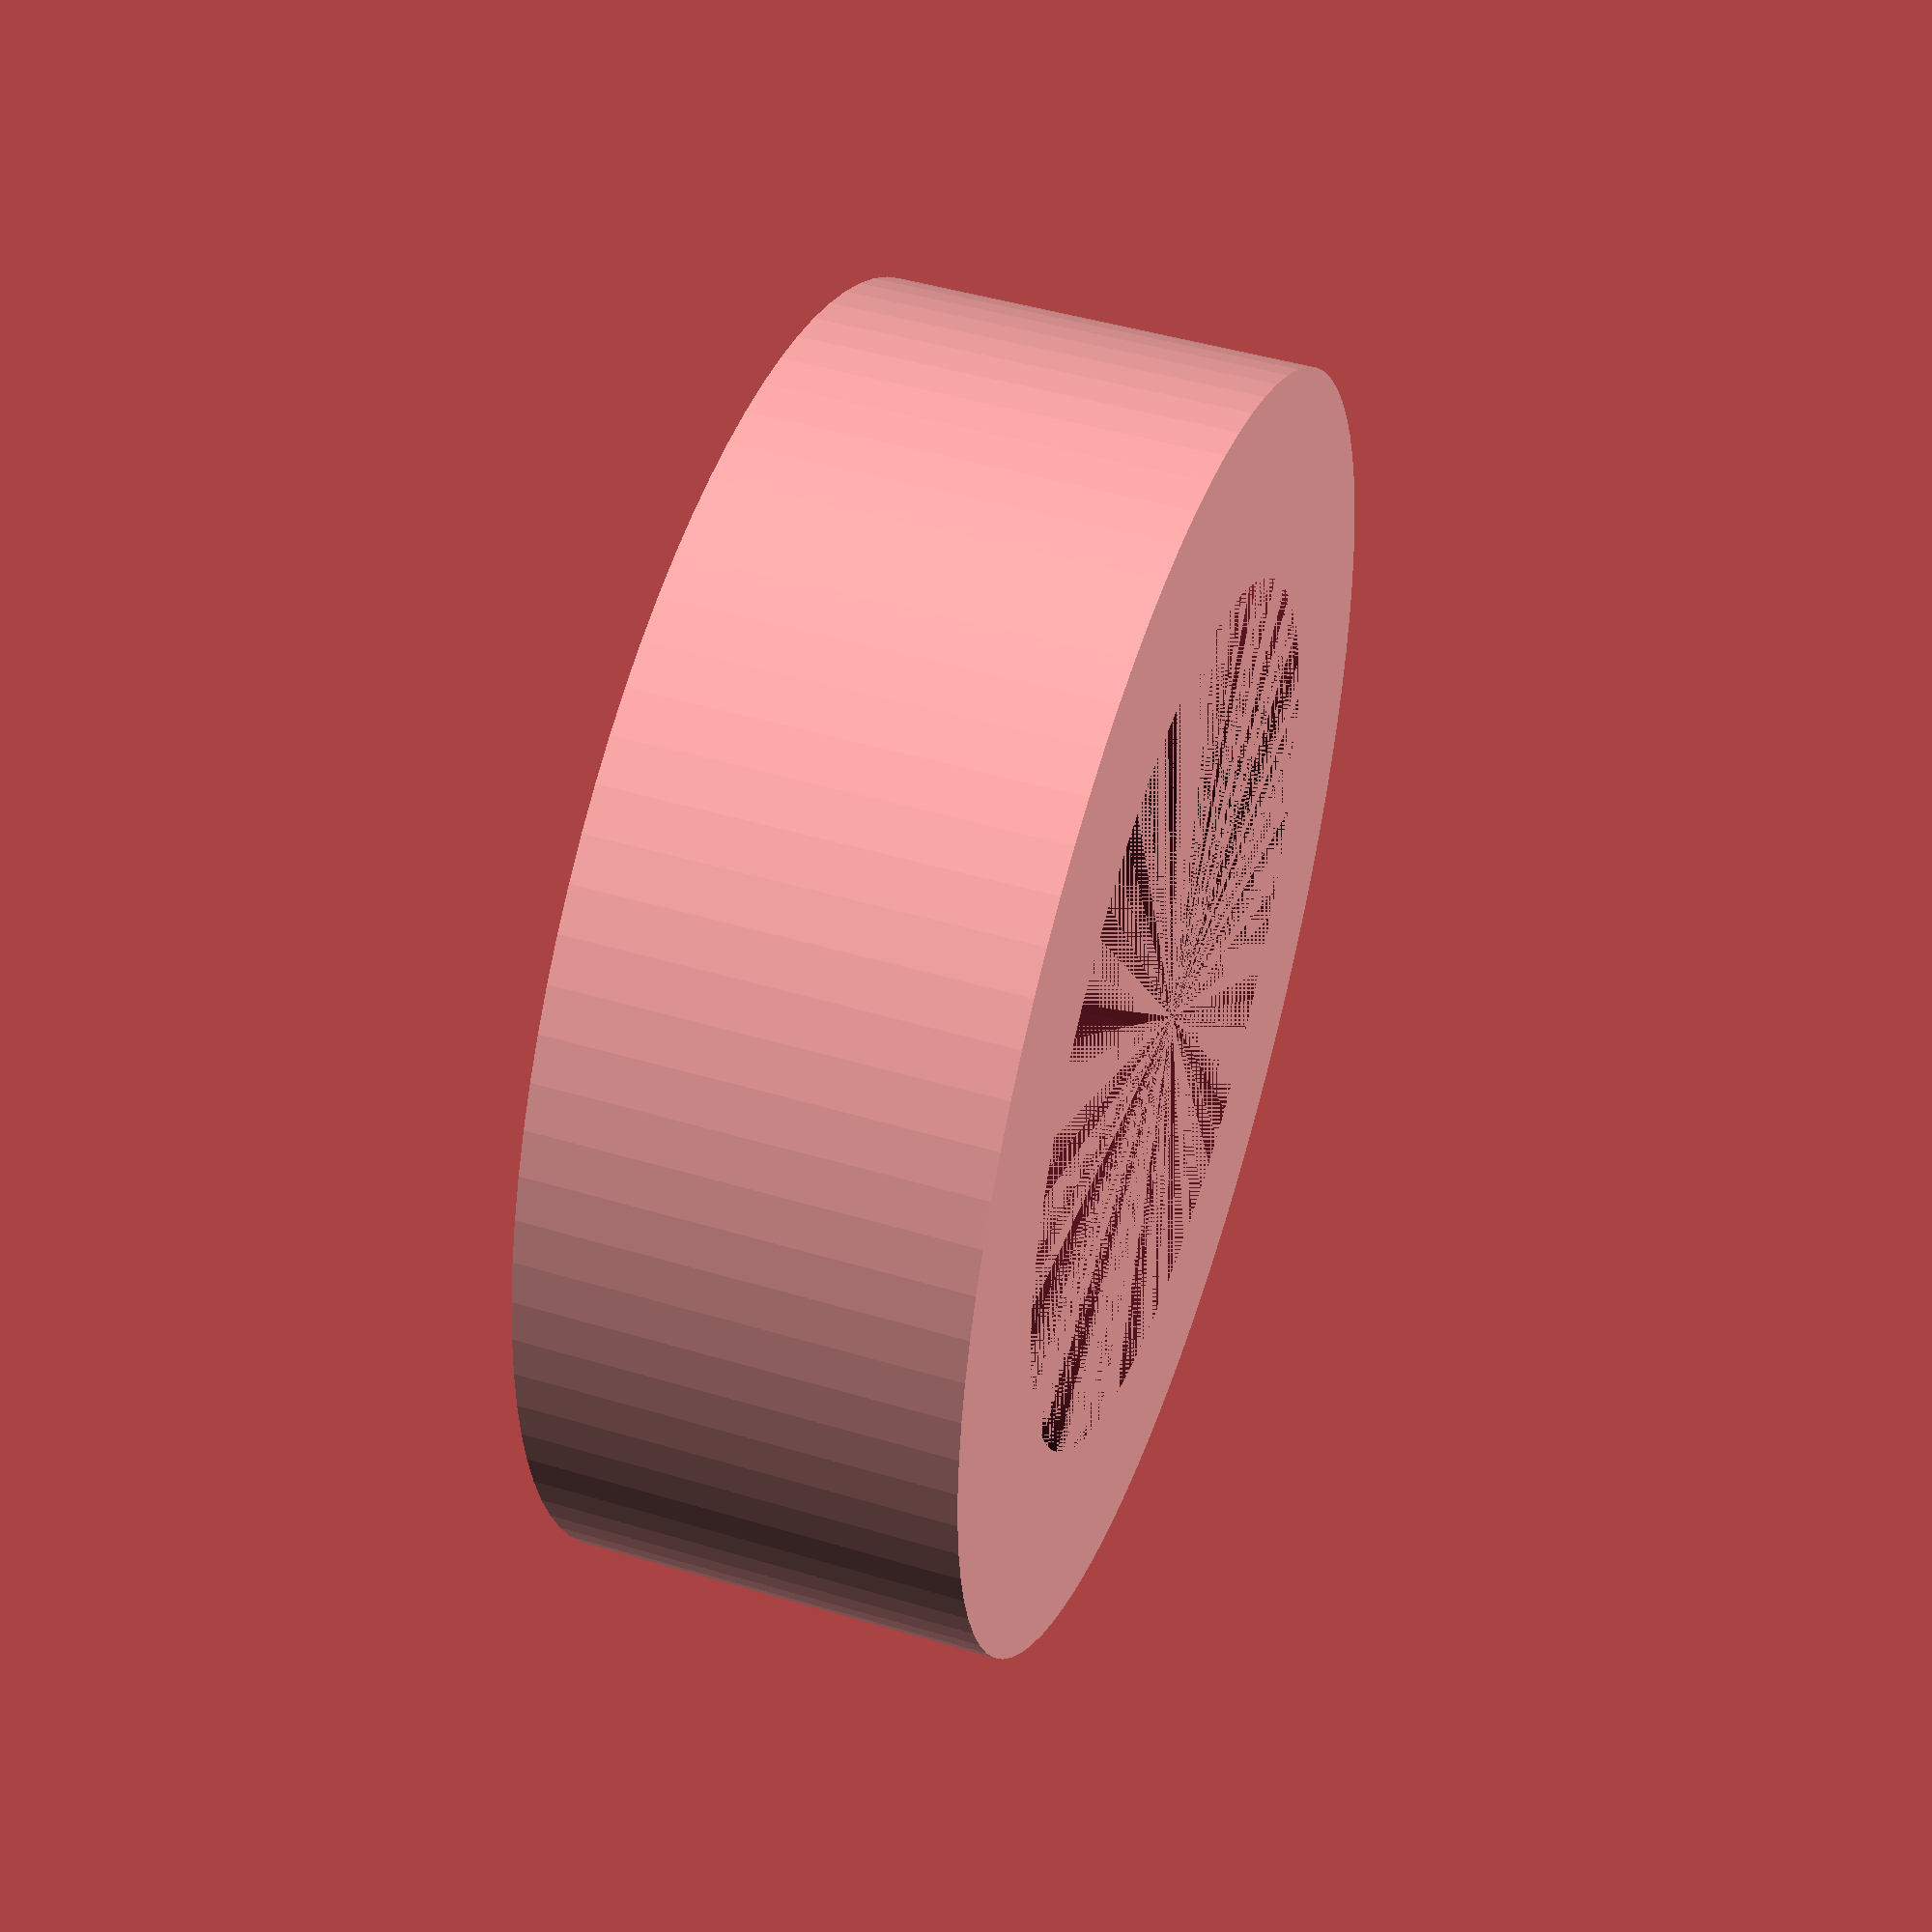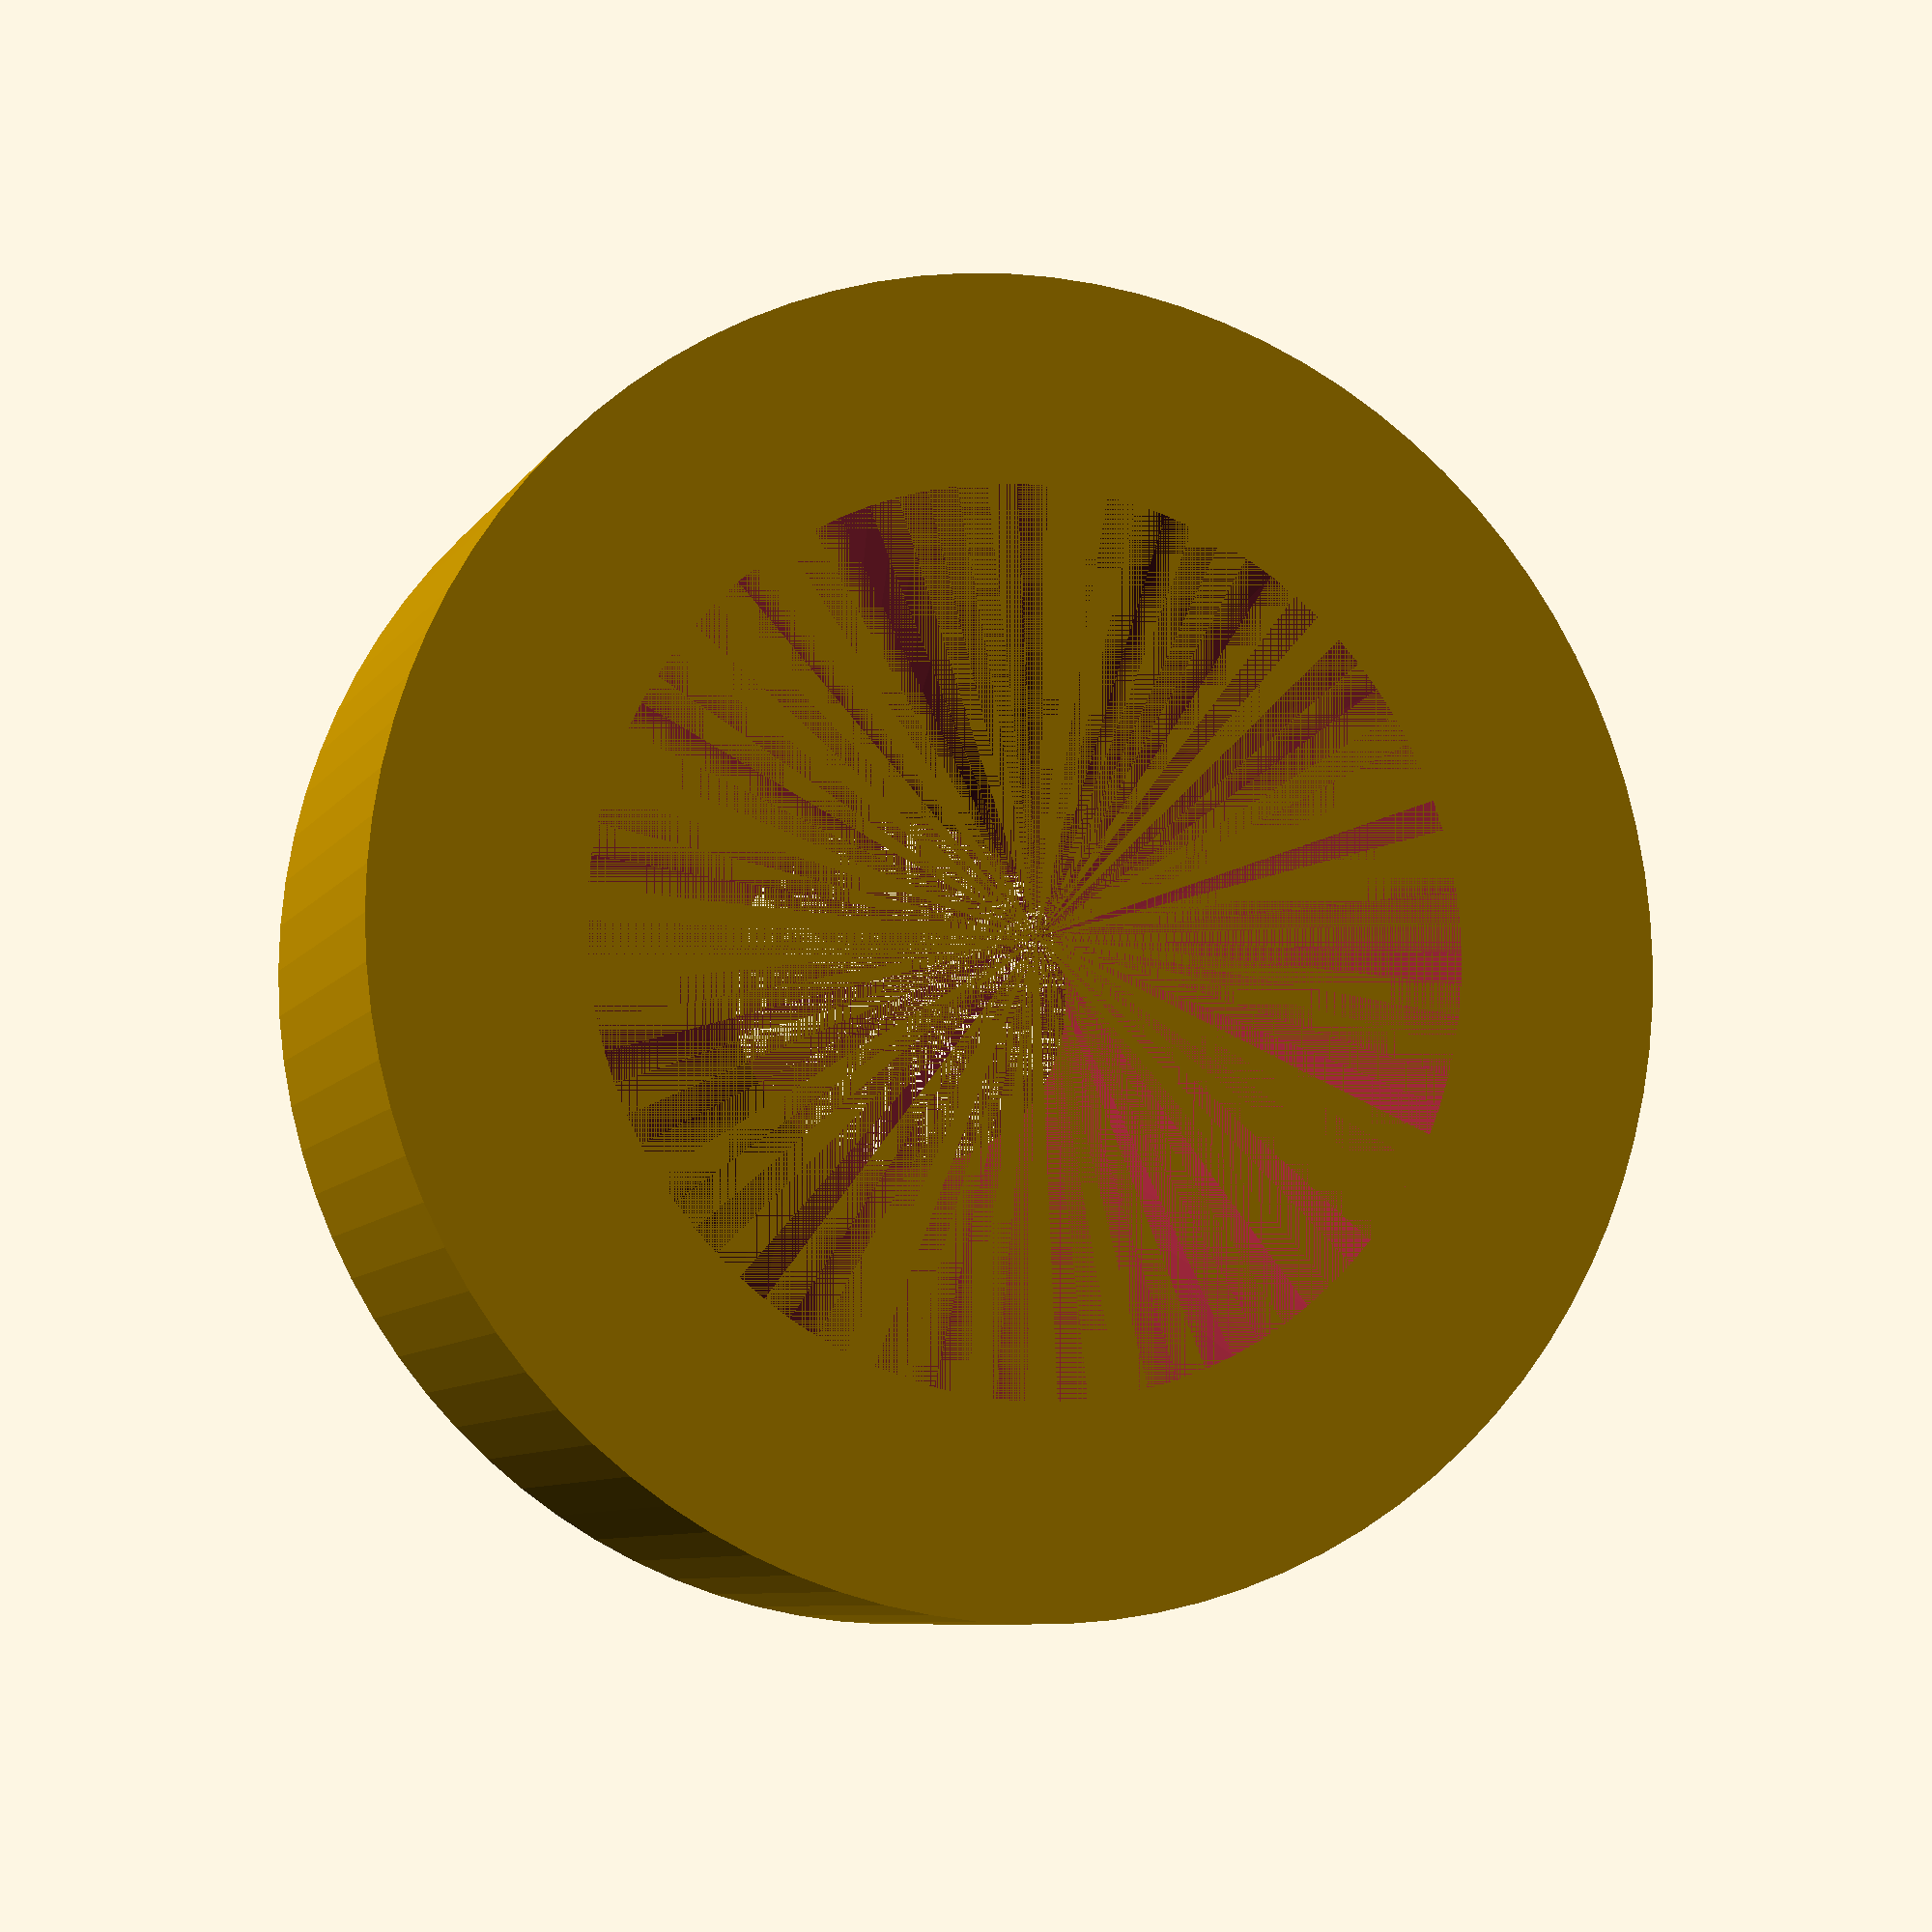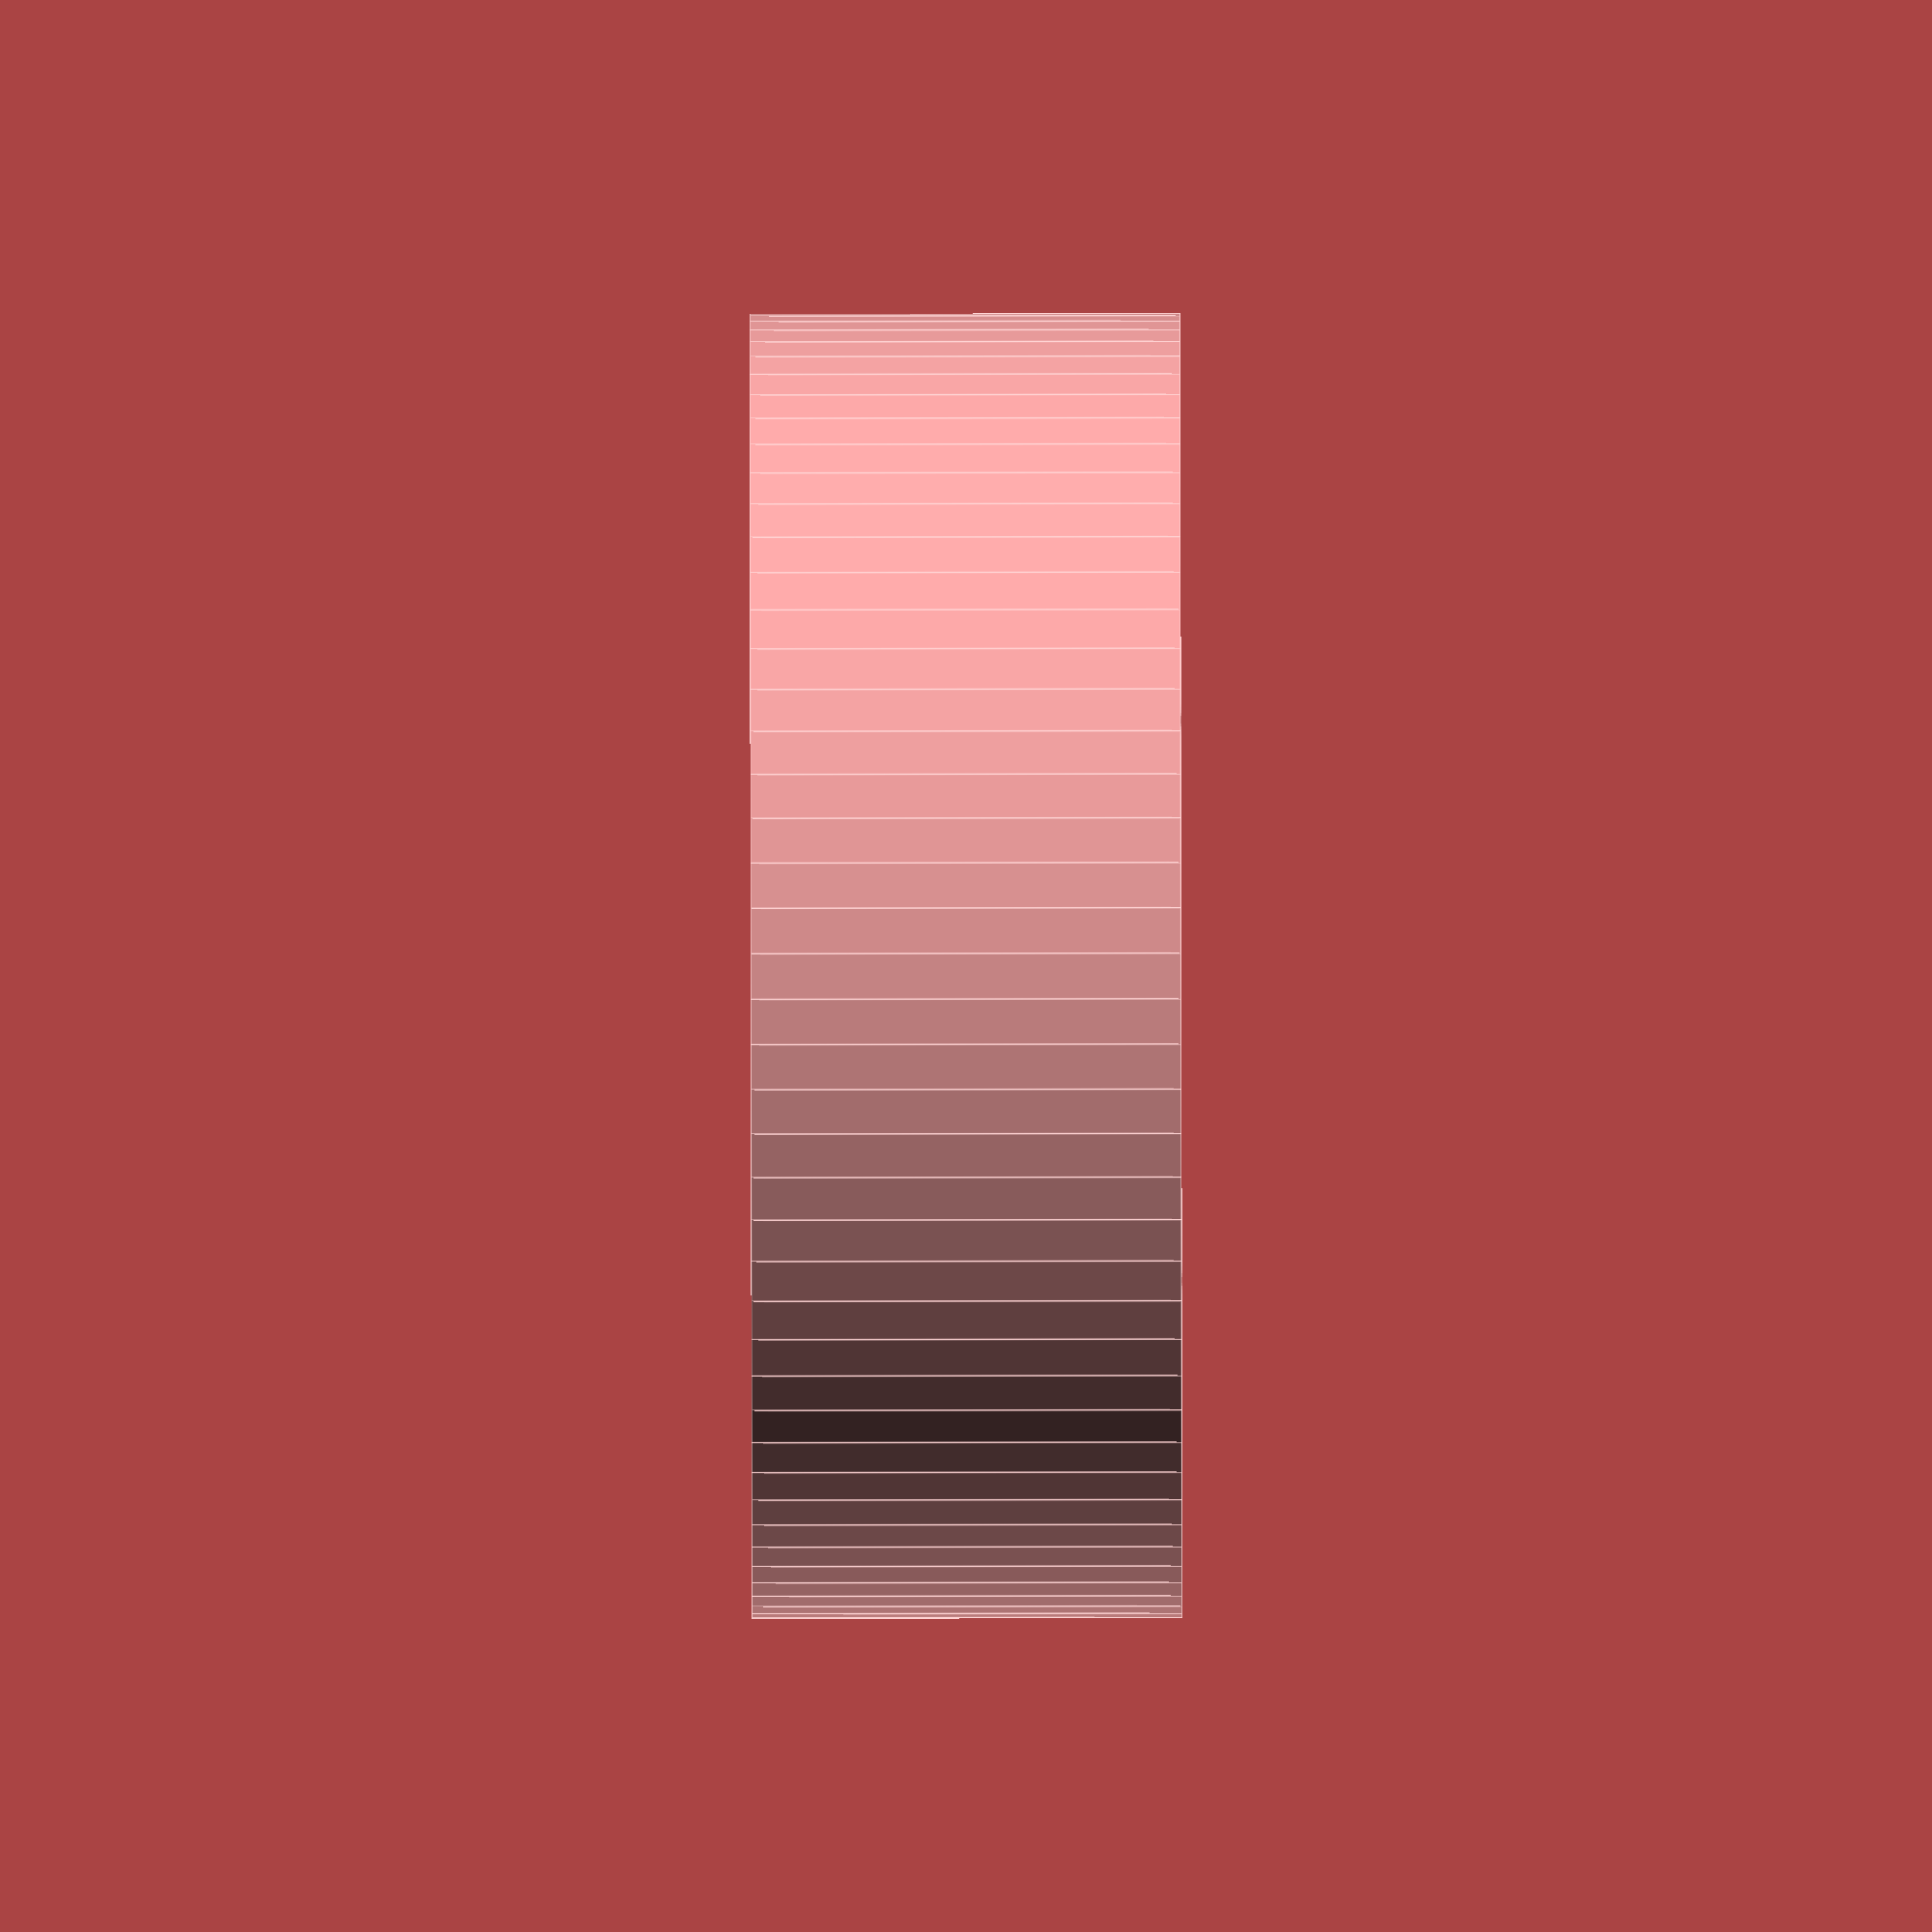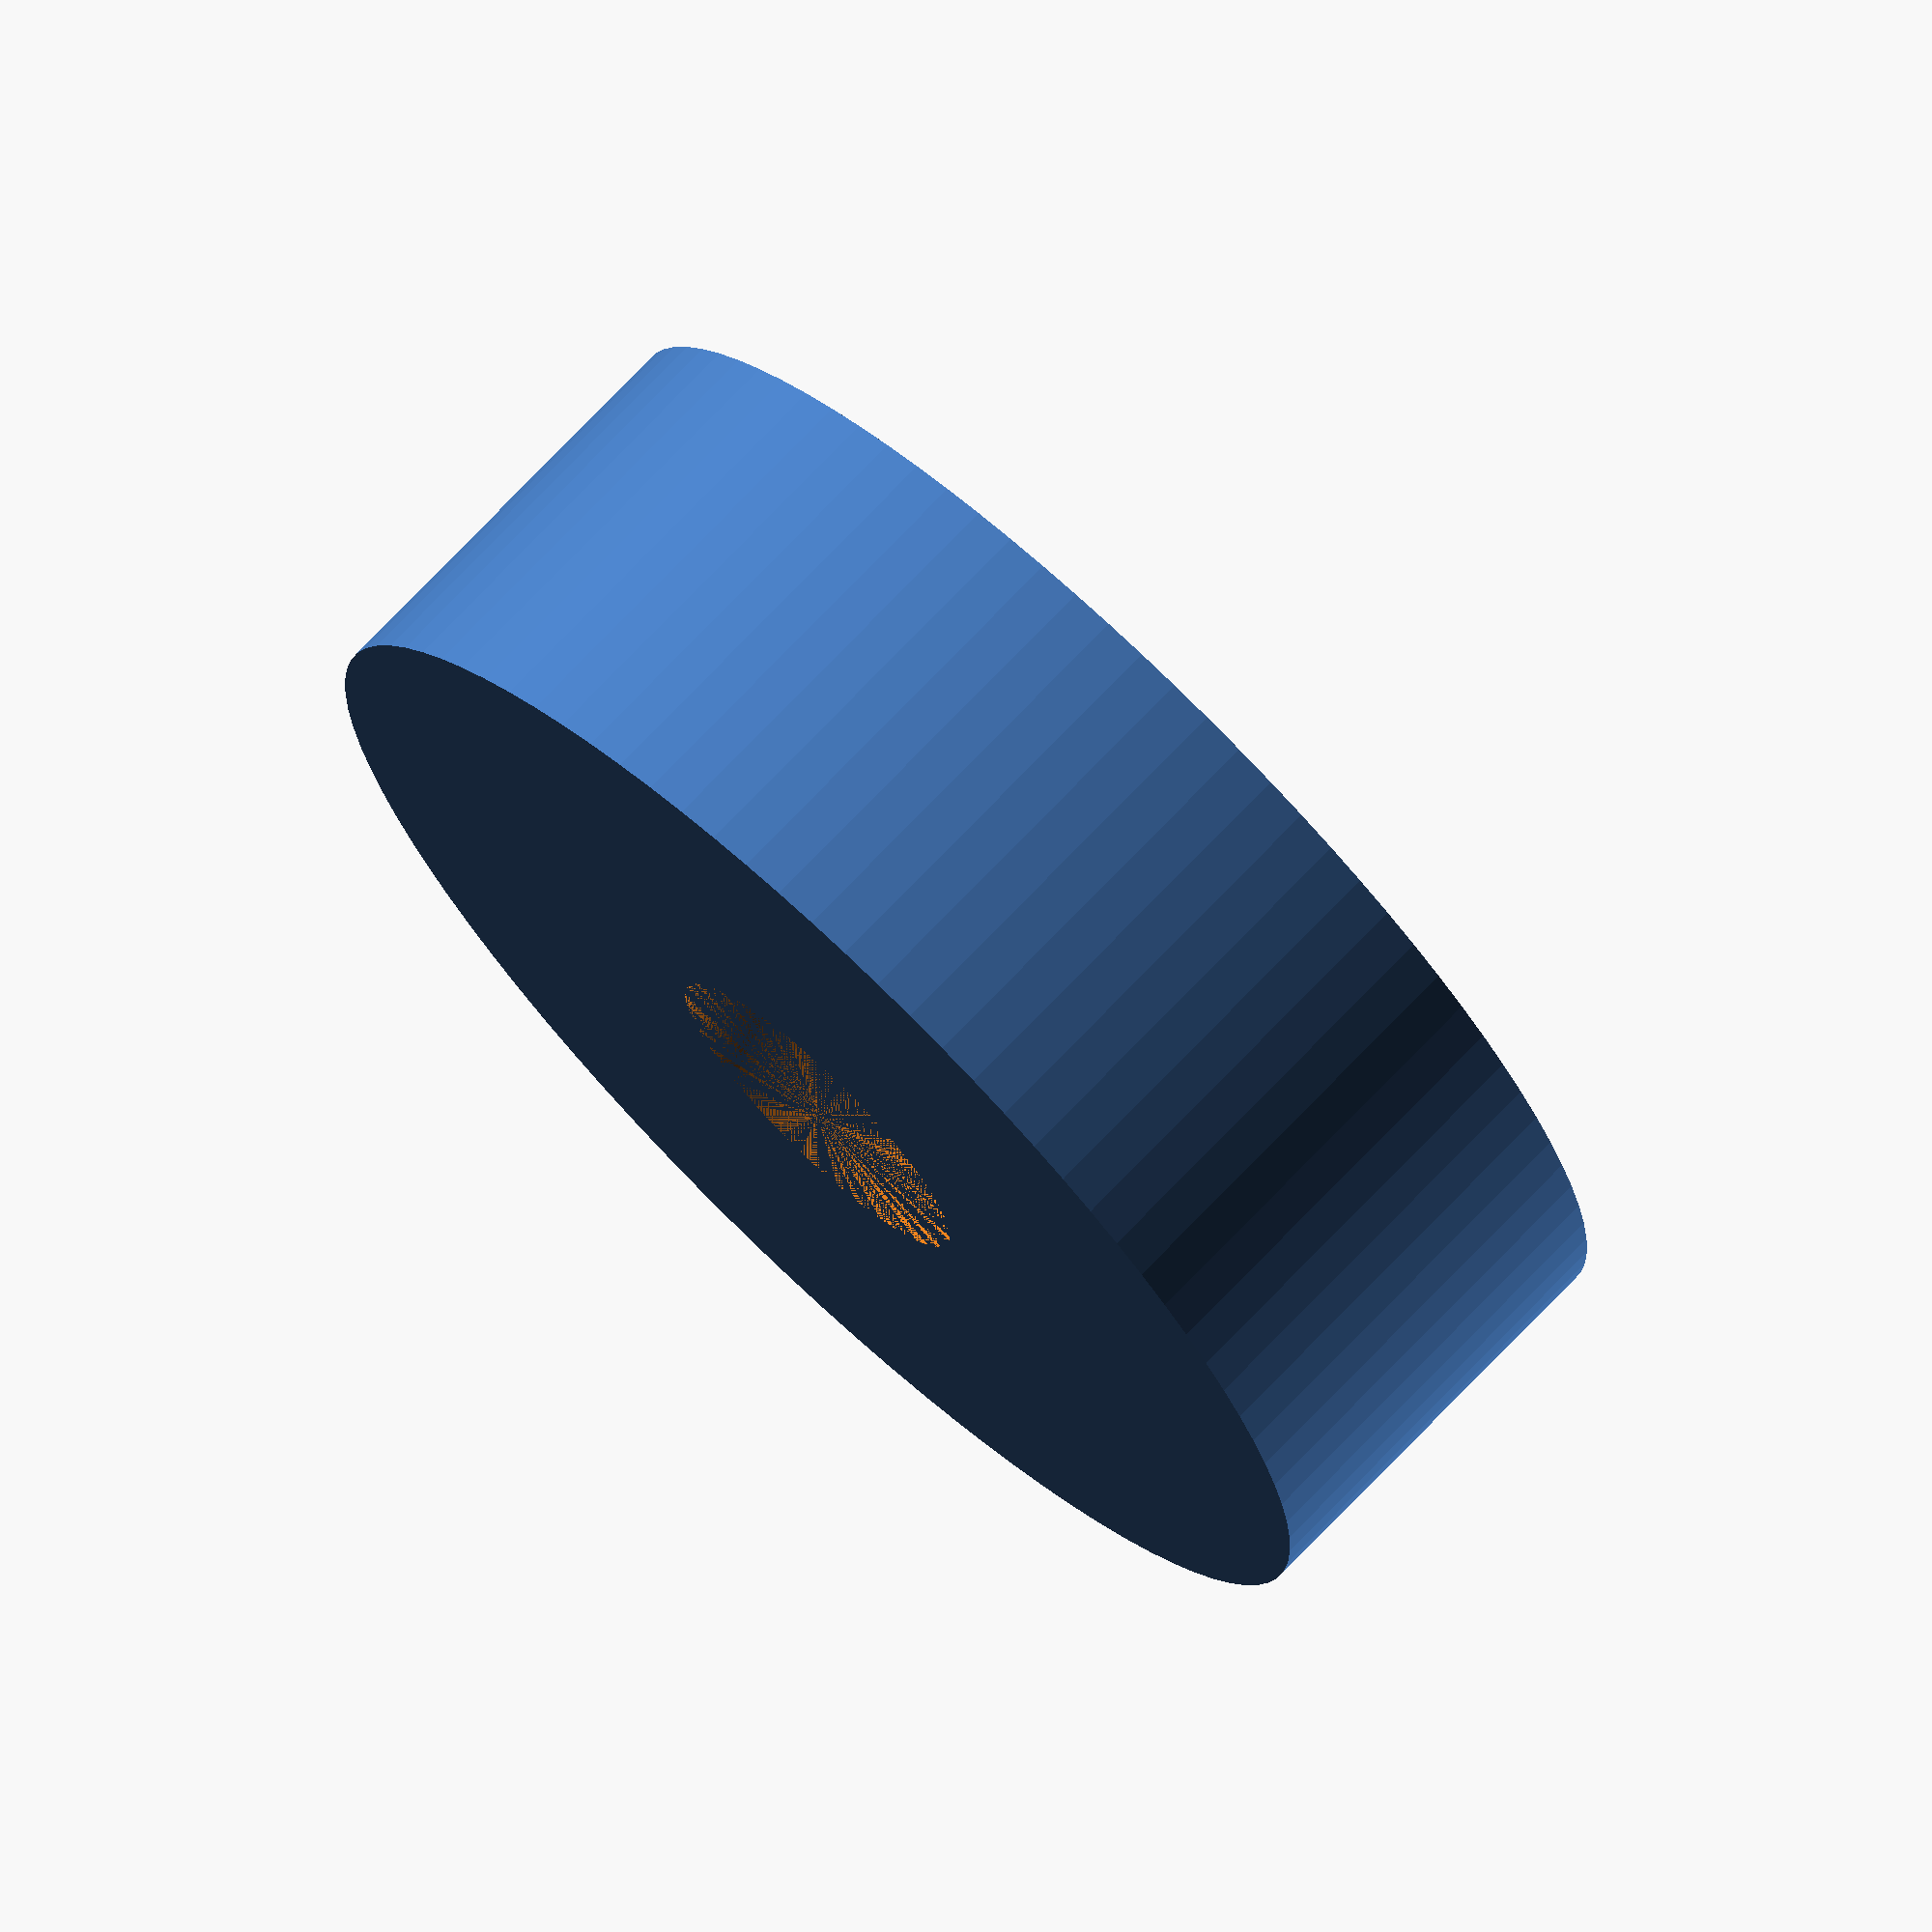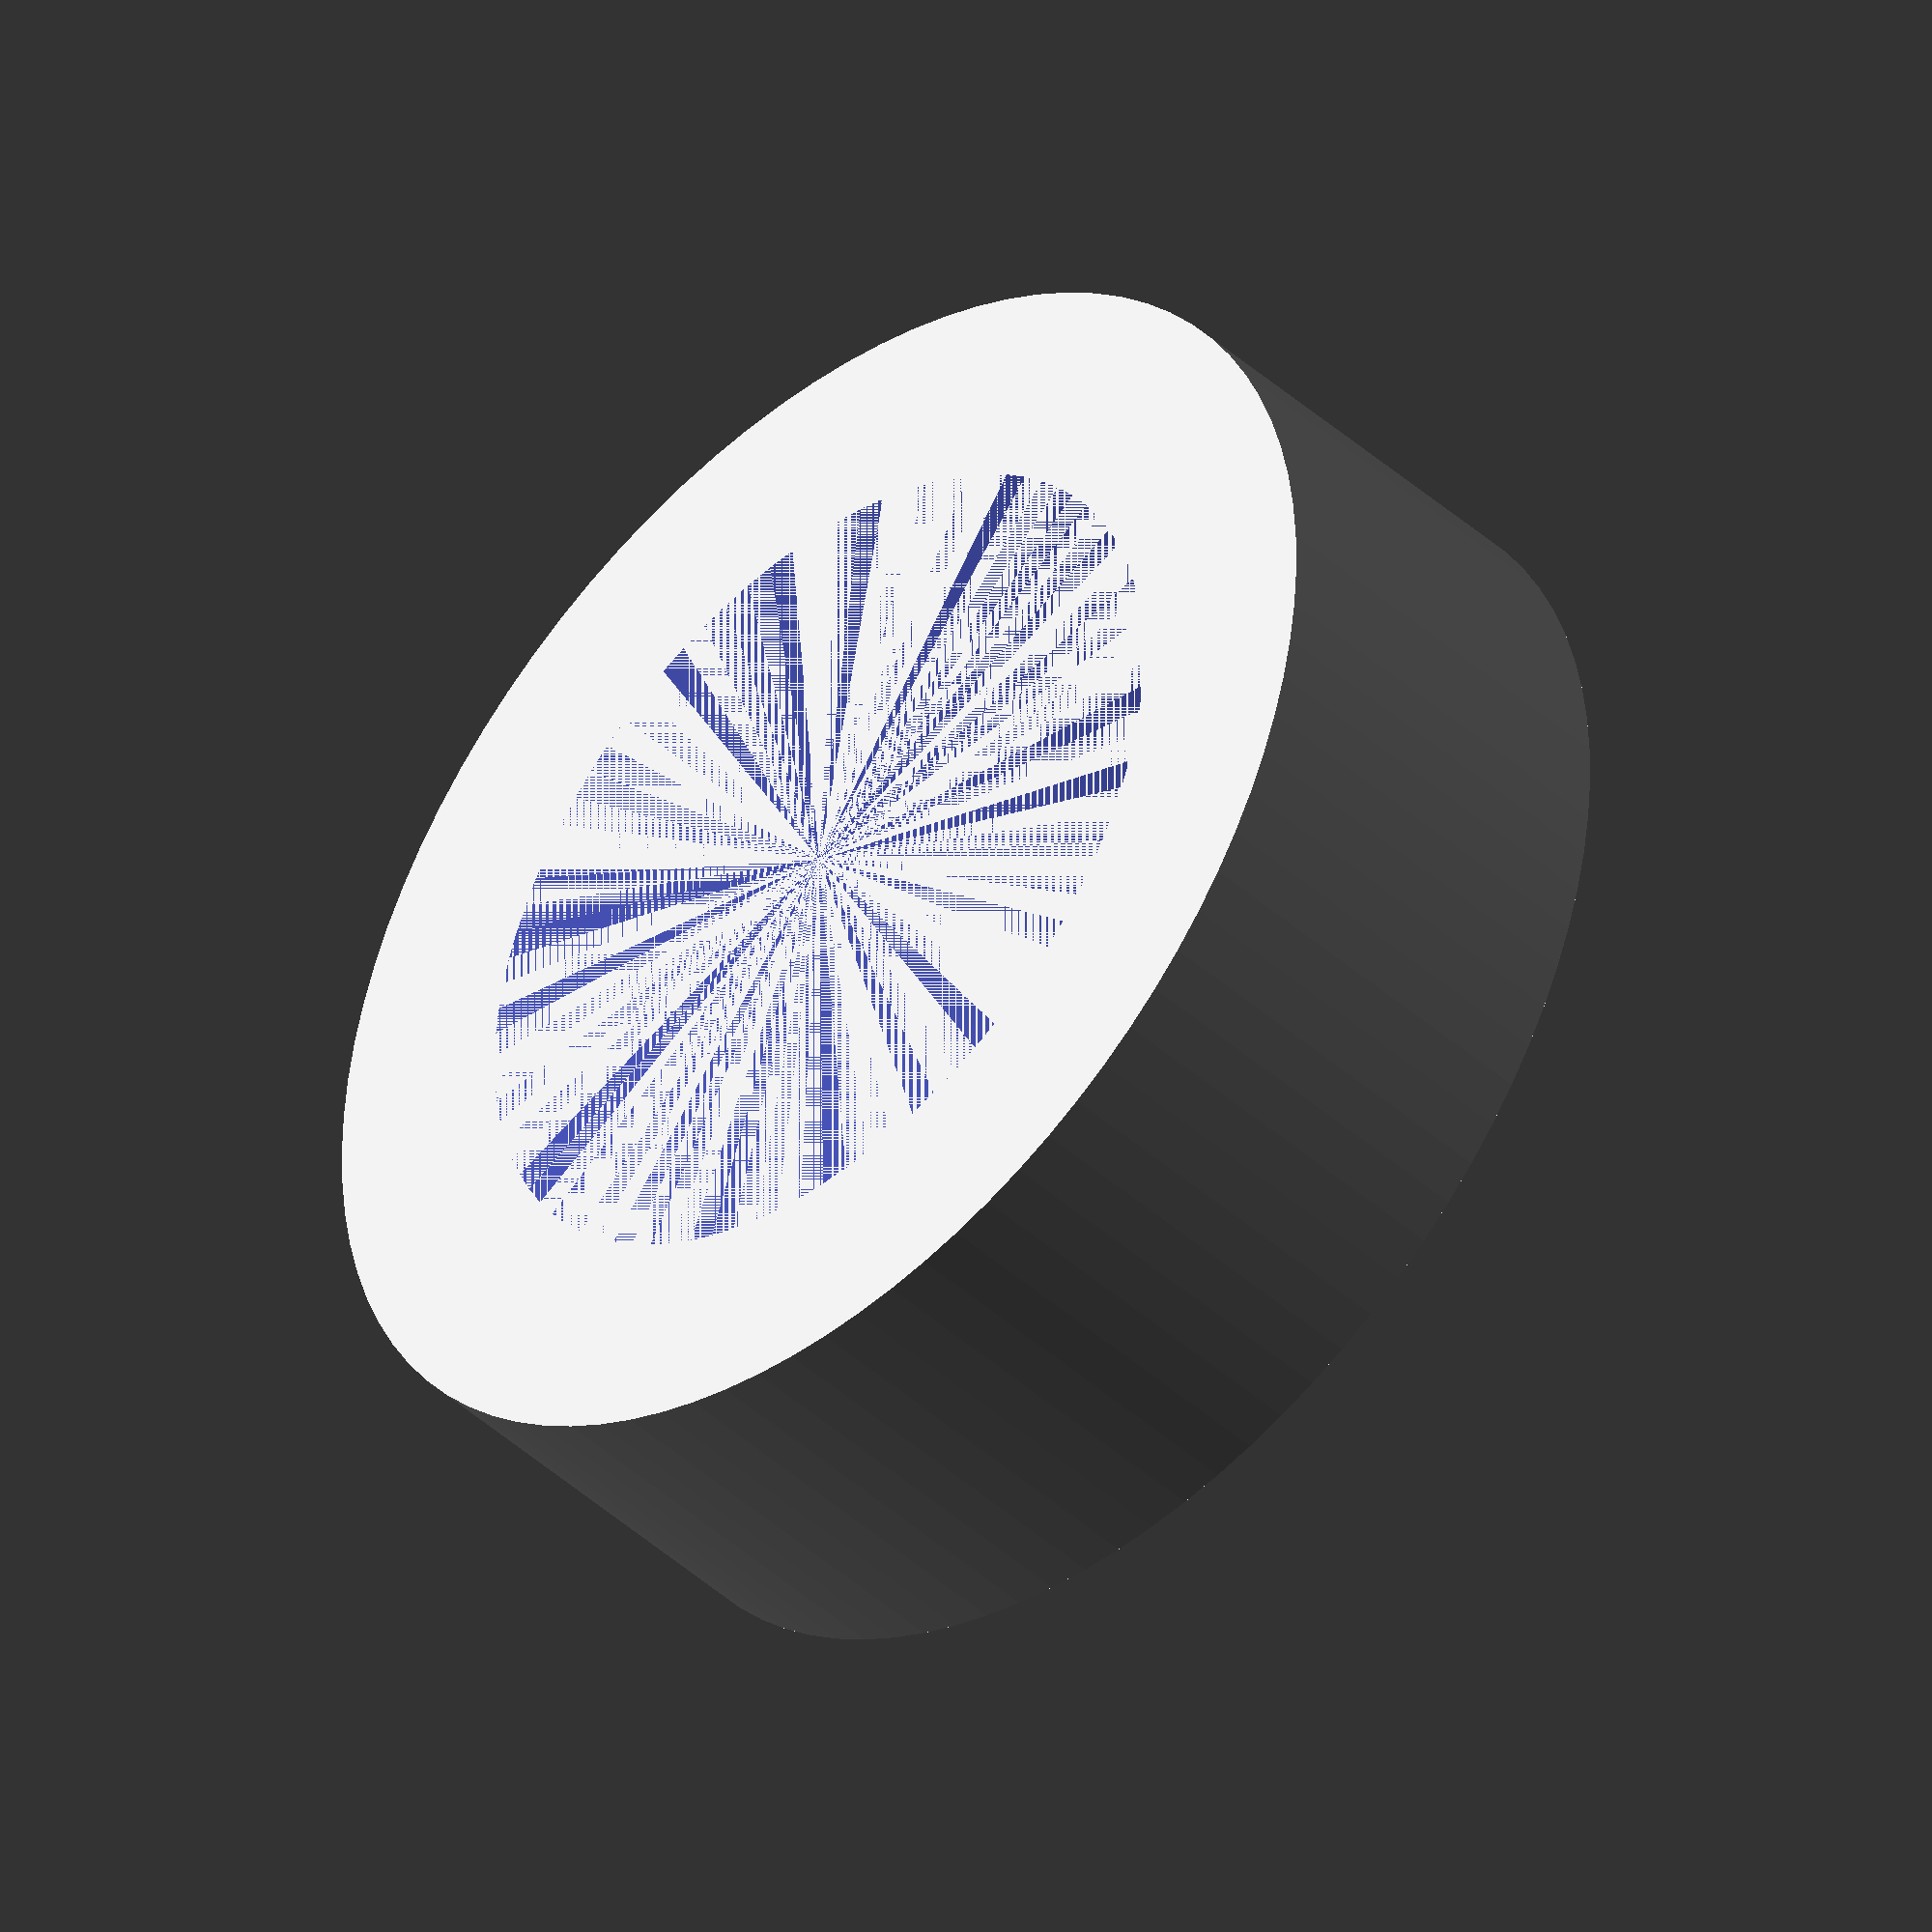
<openscad>
$fn = 90;
height = 3.3;
difference(){
	cylinder(d=10, h=height);
	cylinder(d1=2.8, d2=6.8, h=height);
}

</openscad>
<views>
elev=133.8 azim=226.6 roll=251.1 proj=p view=solid
elev=7.7 azim=199.5 roll=341.5 proj=p view=solid
elev=81.5 azim=100.4 roll=90.1 proj=o view=edges
elev=106.7 azim=254.7 roll=316.4 proj=o view=solid
elev=42.6 azim=169.3 roll=43.0 proj=o view=solid
</views>
